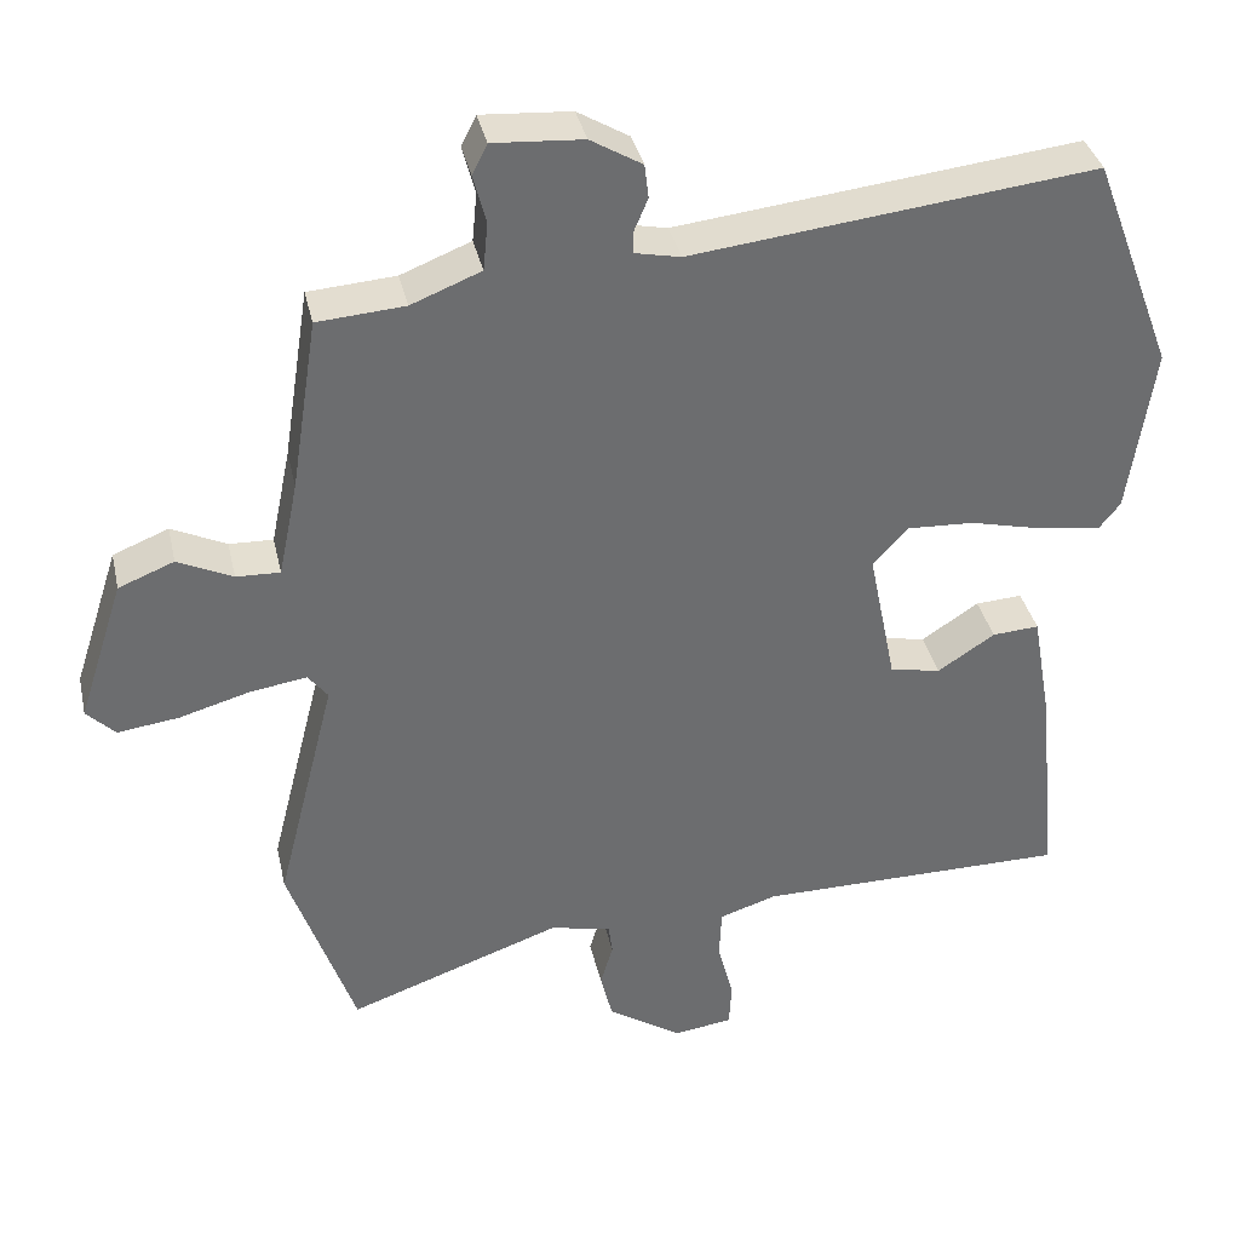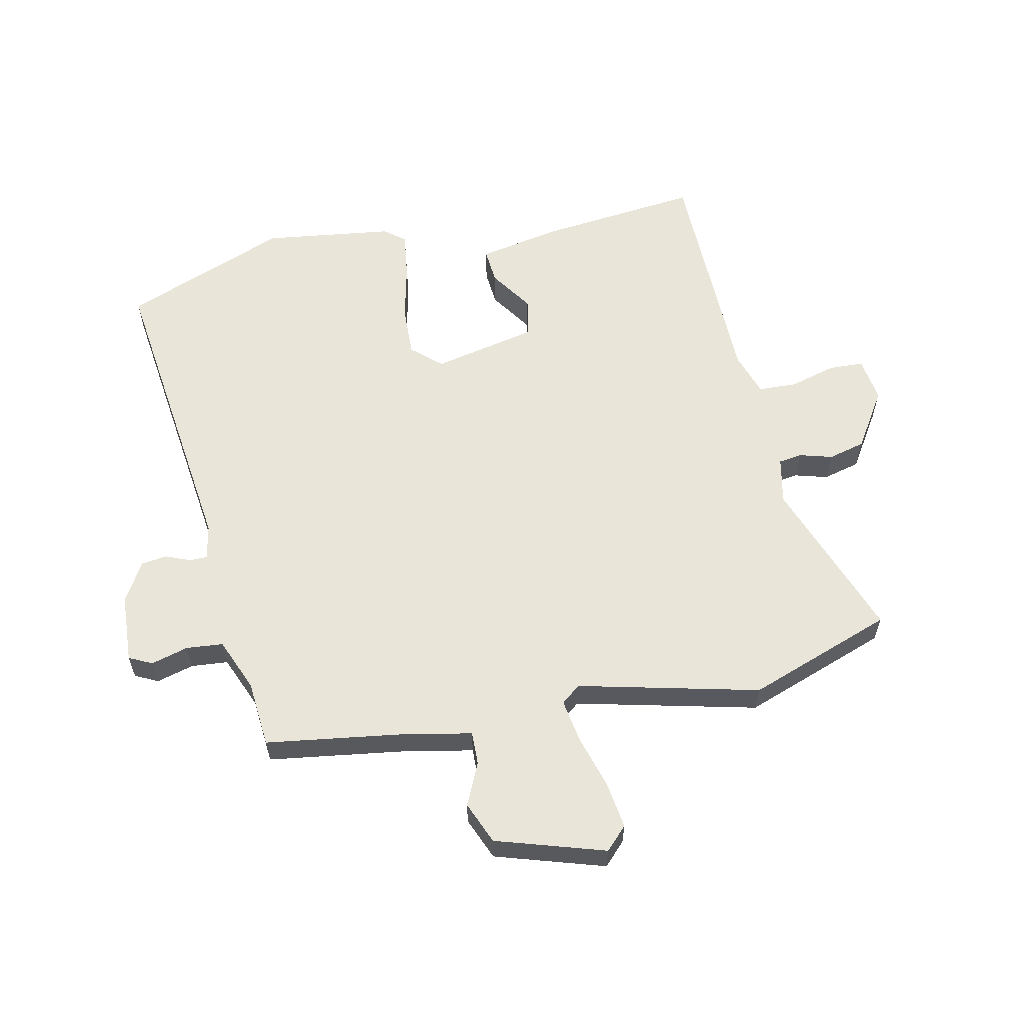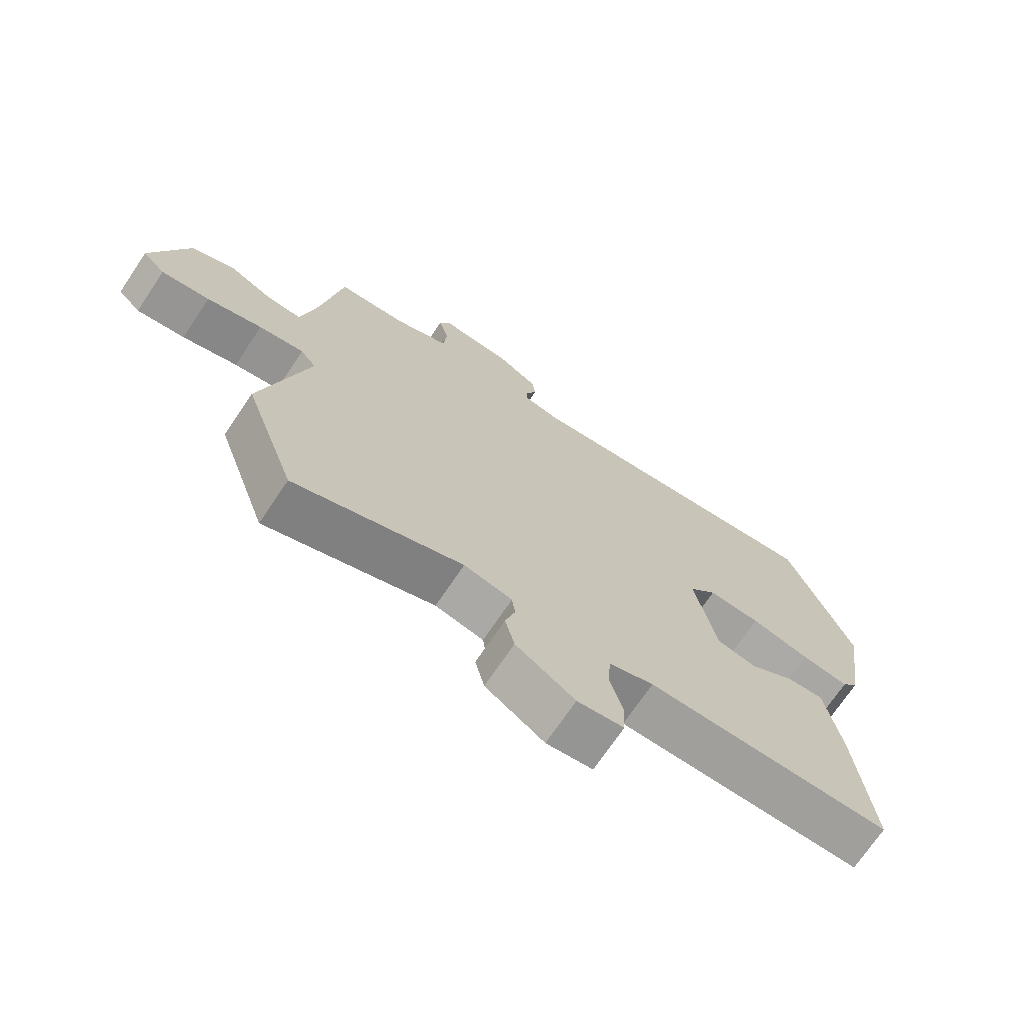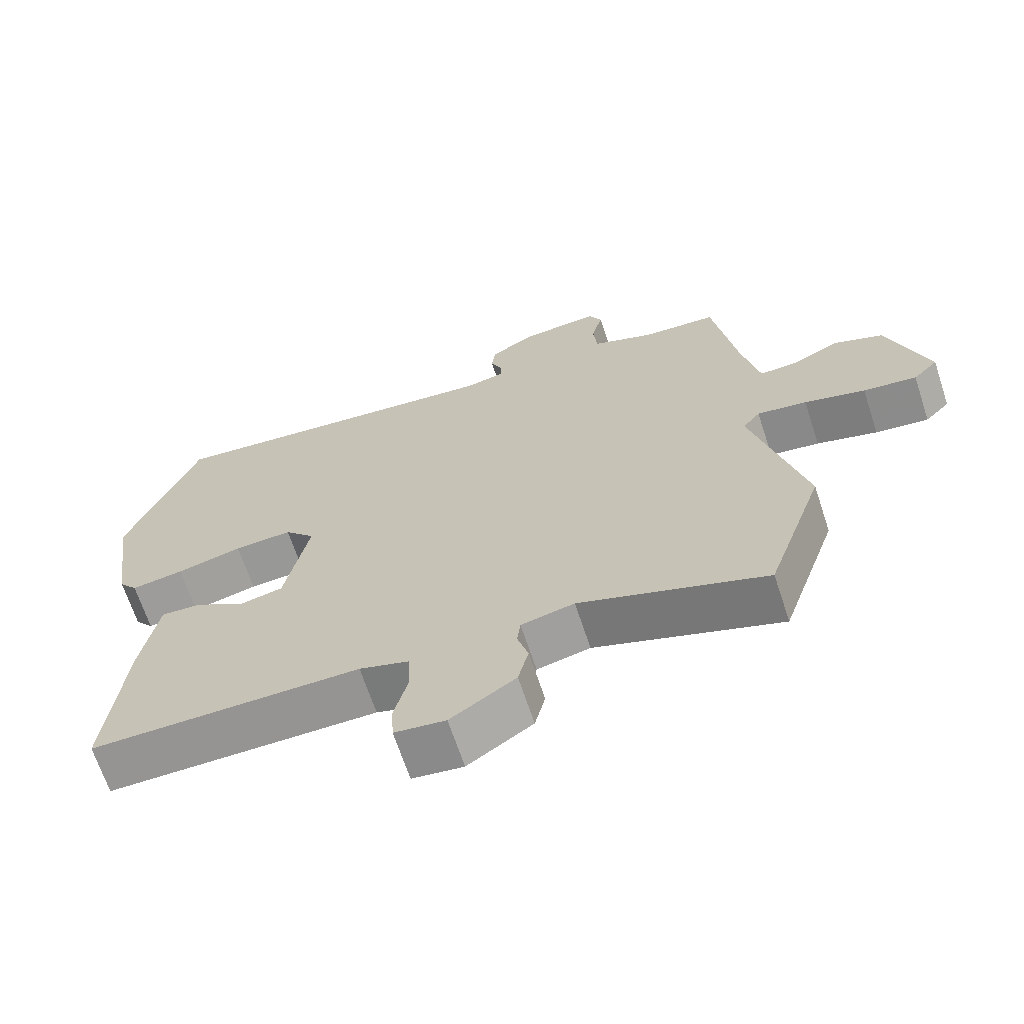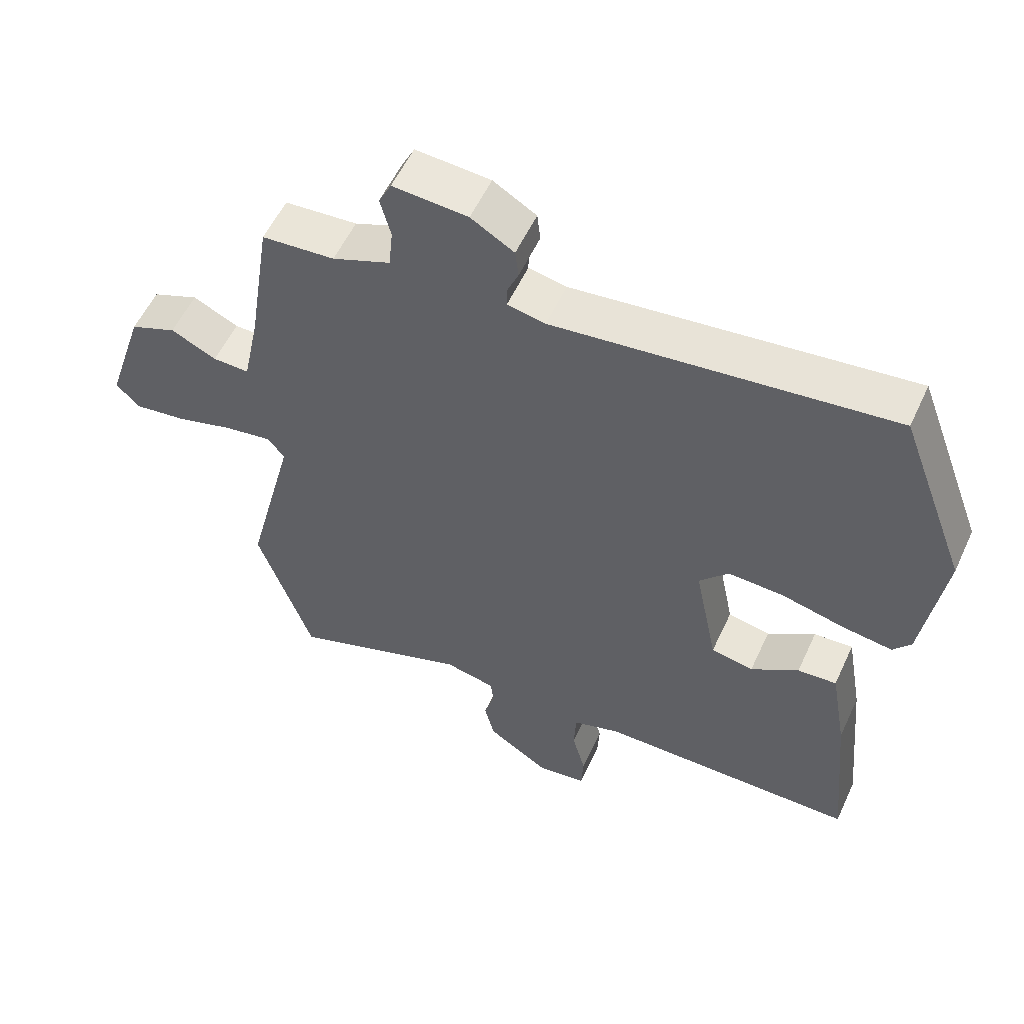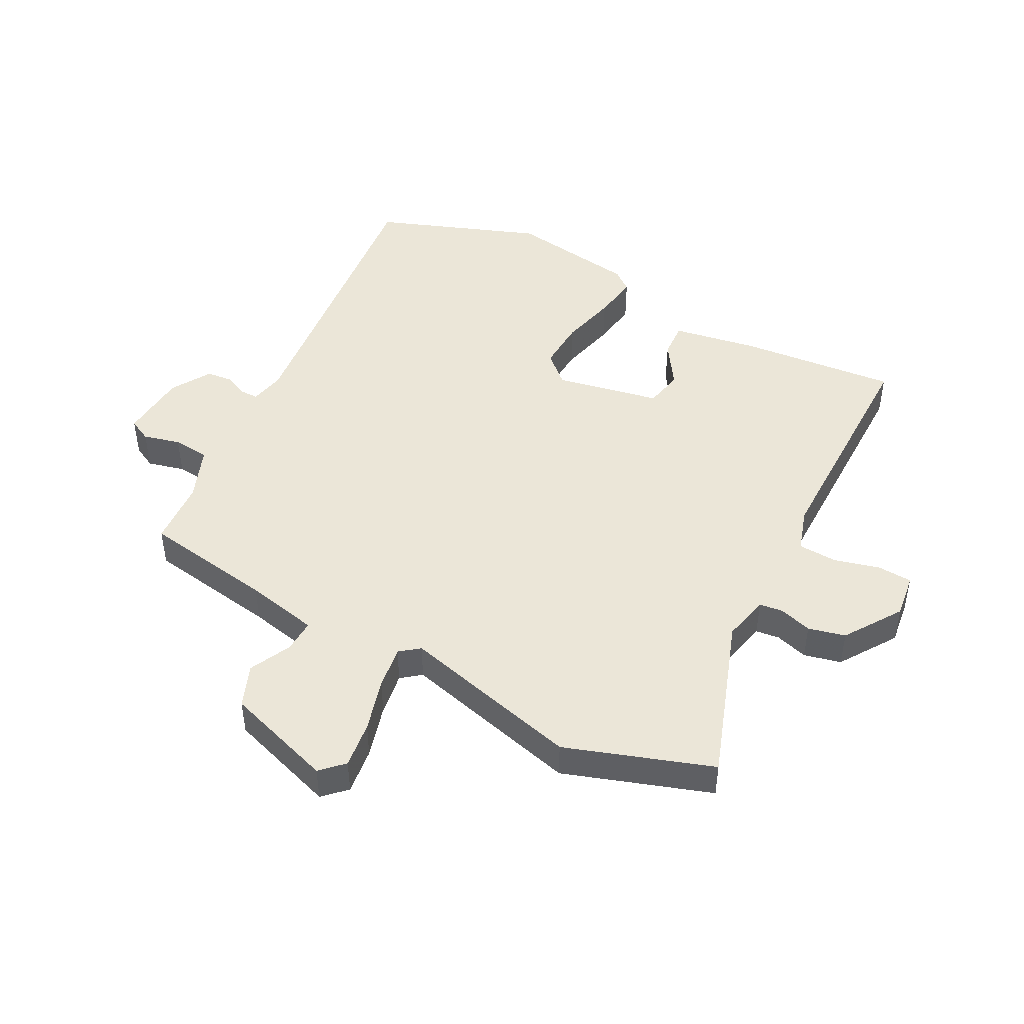
<metadata>
{"format":"obj","ext":"obj","renderer":"f3d","projection":"perspective","resolution":1024,"background":"white","views":[{"elev":36.5,"azim":167.5,"up":"+Z"},{"elev":59.7,"azim":77.3,"up":"+Y"},{"elev":-71.3,"azim":146.1,"up":"+Z"},{"elev":-67.3,"azim":18.3,"up":"+Z"},{"elev":55.8,"azim":-155.4,"up":"+Z"},{"elev":46.4,"azim":118.0,"up":"+Y"}]}
</metadata>
<code>
v -0.569 0.07 0.317
v -0.466 0.07 0.59
v 0.041 0.07 0.533
v 0.098 0.07 0.545
v 0.098 0.07 0.574
v 0.081 0.07 0.614
v 0.086 0.07 0.657
v 0.151 0.07 0.696
v 0.264 0.07 0.704
v 0.283 0.07 0.666
v 0.267 0.07 0.605
v 0.273 0.07 0.544
v 0.361 0.07 0.509
v 0.471 0.07 0.501
v 0.505 0.07 0.283
v 0.53 0.07 0.162
v 0.585 0.07 0.164
v 0.654 0.07 0.197
v 0.724 0.07 0.169
v 0.782 0.07 -0.01
v 0.746 0.07 -0.046
v 0.669 0.07 -0.036
v 0.581 0.07 -0.011
v 0.509 0.07 0
v 0.484 0.07 -0.032
v 0.559 0.07 -0.329
v 0.476 0.07 -0.57
v 0.207 0.07 -0.475
v 0.13 0.07 -0.492
v 0.125 0.07 -0.531
v 0.141 0.07 -0.585
v 0.126 0.07 -0.646
v 0.032 0.07 -0.708
v -0.042 0.07 -0.698
v -0.045 0.07 -0.641
v -0.025 0.07 -0.565
v -0.028 0.07 -0.501
v -0.1 0.07 -0.478
v -0.492 0.07 -0.477
v -0.467 0.07 -0.217
v -0.442 0.07 -0.075
v -0.383 0.07 -0.079
v -0.311 0.07 -0.126
v -0.247 0.07 -0.113
v -0.212 0.07 0.06
v -0.256 0.07 0.108
v -0.34 0.07 0.104
v -0.435 0.07 0.081
v -0.511 0.07 0.07
v -0.538 0.07 0.104
v -0.569 0 0.317
v -0.466 0 0.59
v 0.041 0 0.533
v 0.098 0 0.545
v 0.098 0 0.574
v 0.081 0 0.614
v 0.086 0 0.657
v 0.151 0 0.696
v 0.264 0 0.704
v 0.283 0 0.666
v 0.267 0 0.605
v 0.273 0 0.544
v 0.361 0 0.509
v 0.471 0 0.501
v 0.505 0 0.283
v 0.53 0 0.162
v 0.585 0 0.164
v 0.654 0 0.197
v 0.724 0 0.169
v 0.782 0 -0.01
v 0.746 0 -0.046
v 0.669 0 -0.036
v 0.581 0 -0.011
v 0.509 0 0
v 0.484 0 -0.032
v 0.559 0 -0.329
v 0.476 0 -0.57
v 0.207 0 -0.475
v 0.13 0 -0.492
v 0.125 0 -0.531
v 0.141 0 -0.585
v 0.126 0 -0.646
v 0.032 0 -0.708
v -0.042 0 -0.698
v -0.045 0 -0.641
v -0.025 0 -0.565
v -0.028 0 -0.501
v -0.1 0 -0.478
v -0.492 0 -0.477
v -0.467 0 -0.217
v -0.442 0 -0.075
v -0.383 0 -0.079
v -0.311 0 -0.126
v -0.247 0 -0.113
v -0.212 0 0.06
v -0.256 0 0.108
v -0.34 0 0.104
v -0.435 0 0.081
v -0.511 0 0.07
v -0.538 0 0.104
f 1 2 3
f 50 1 3
f 49 50 3
f 48 49 3
f 47 48 3
f 46 47 3 4
f 45 46 4
f 44 45 4
f 41 42 43
f 40 41 43
f 39 40 43
f 38 39 43
f 37 38 43 44
f 34 35 36
f 33 34 36
f 32 33 36
f 31 32 36
f 30 31 36
f 29 30 36 37
f 37 44 4
f 29 37 4
f 28 29 4
f 28 4 5
f 27 28 5
f 26 27 5
f 25 26 5
f 21 22 23
f 20 21 23
f 19 20 23
f 18 19 23
f 17 18 23
f 16 17 23 24
f 5 6 7
f 25 5 7
f 24 25 7
f 16 24 7
f 15 16 7
f 9 10 11
f 8 9 11
f 7 8 11
f 7 11 12
f 15 7 12
f 13 14 15
f 12 13 15
f 53 52 51
f 53 51 100
f 53 100 99
f 53 99 98
f 53 98 97
f 54 53 97 96
f 54 96 95
f 54 95 94
f 93 92 91
f 93 91 90
f 93 90 89
f 93 89 88
f 94 93 88 87
f 86 85 84
f 86 84 83
f 86 83 82
f 86 82 81
f 86 81 80
f 87 86 80 79
f 54 94 87
f 54 87 79
f 54 79 78
f 55 54 78
f 55 78 77
f 55 77 76
f 55 76 75
f 73 72 71
f 73 71 70
f 73 70 69
f 73 69 68
f 73 68 67
f 74 73 67 66
f 57 56 55
f 57 55 75
f 57 75 74
f 57 74 66
f 57 66 65
f 61 60 59
f 61 59 58
f 61 58 57
f 62 61 57
f 62 57 65
f 65 64 63
f 65 63 62
f 1 51 52 2
f 2 52 53 3
f 3 53 54 4
f 4 54 55 5
f 5 55 56 6
f 6 56 57 7
f 7 57 58 8
f 8 58 59 9
f 9 59 60 10
f 10 60 61 11
f 11 61 62 12
f 12 62 63 13
f 13 63 64 14
f 14 64 65 15
f 15 65 66 16
f 16 66 67 17
f 17 67 68 18
f 18 68 69 19
f 19 69 70 20
f 20 70 71 21
f 21 71 72 22
f 22 72 73 23
f 23 73 74 24
f 24 74 75 25
f 25 75 76 26
f 26 76 77 27
f 27 77 78 28
f 28 78 79 29
f 29 79 80 30
f 30 80 81 31
f 31 81 82 32
f 32 82 83 33
f 33 83 84 34
f 34 84 85 35
f 35 85 86 36
f 36 86 87 37
f 37 87 88 38
f 38 88 89 39
f 39 89 90 40
f 40 90 91 41
f 41 91 92 42
f 42 92 93 43
f 43 93 94 44
f 44 94 95 45
f 45 95 96 46
f 46 96 97 47
f 47 97 98 48
f 48 98 99 49
f 49 99 100 50
f 50 100 51 1

</code>
